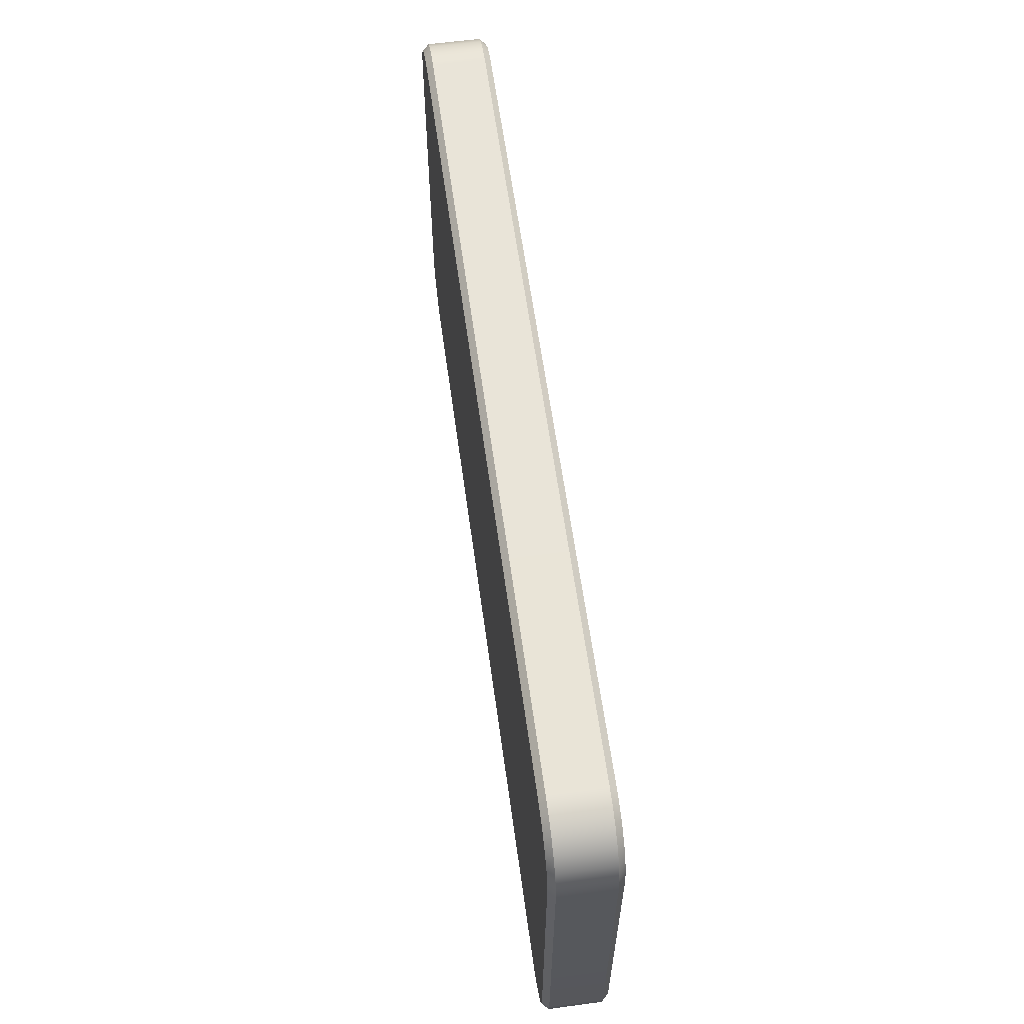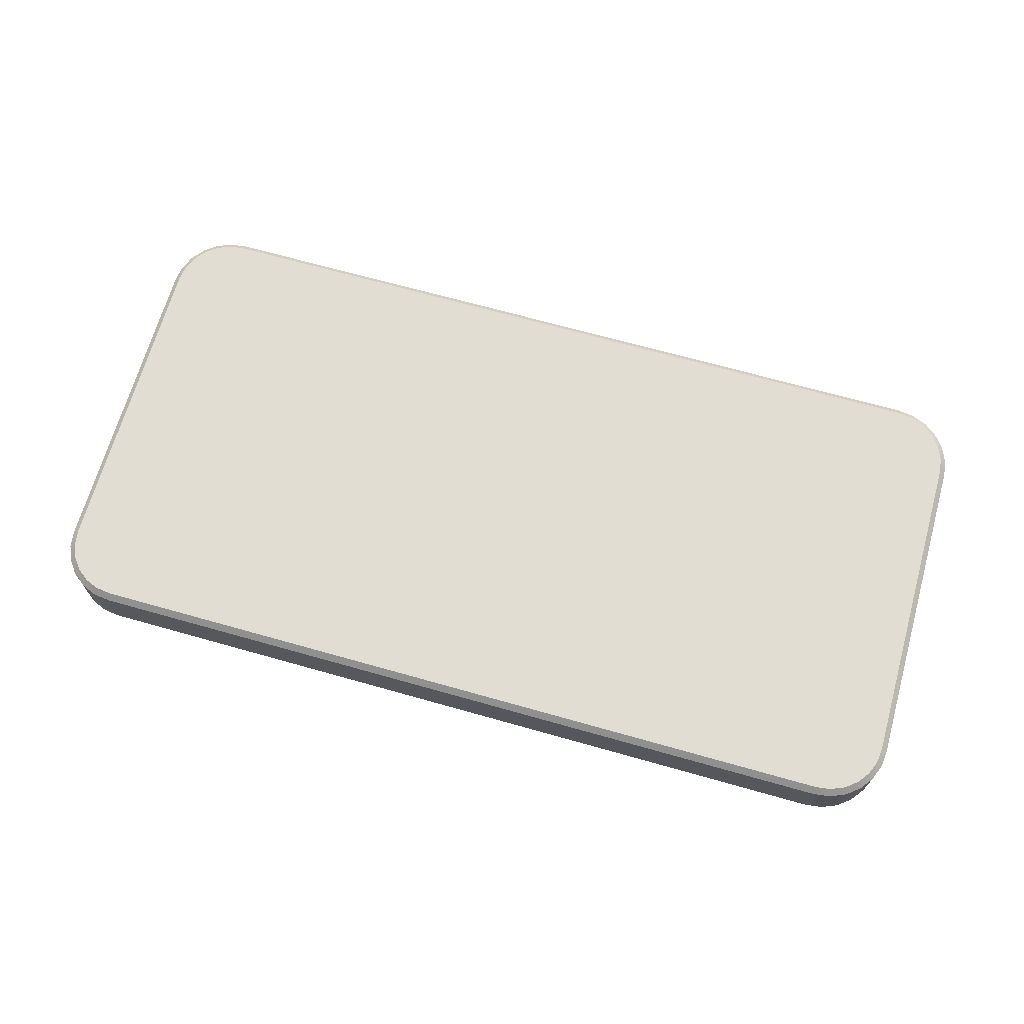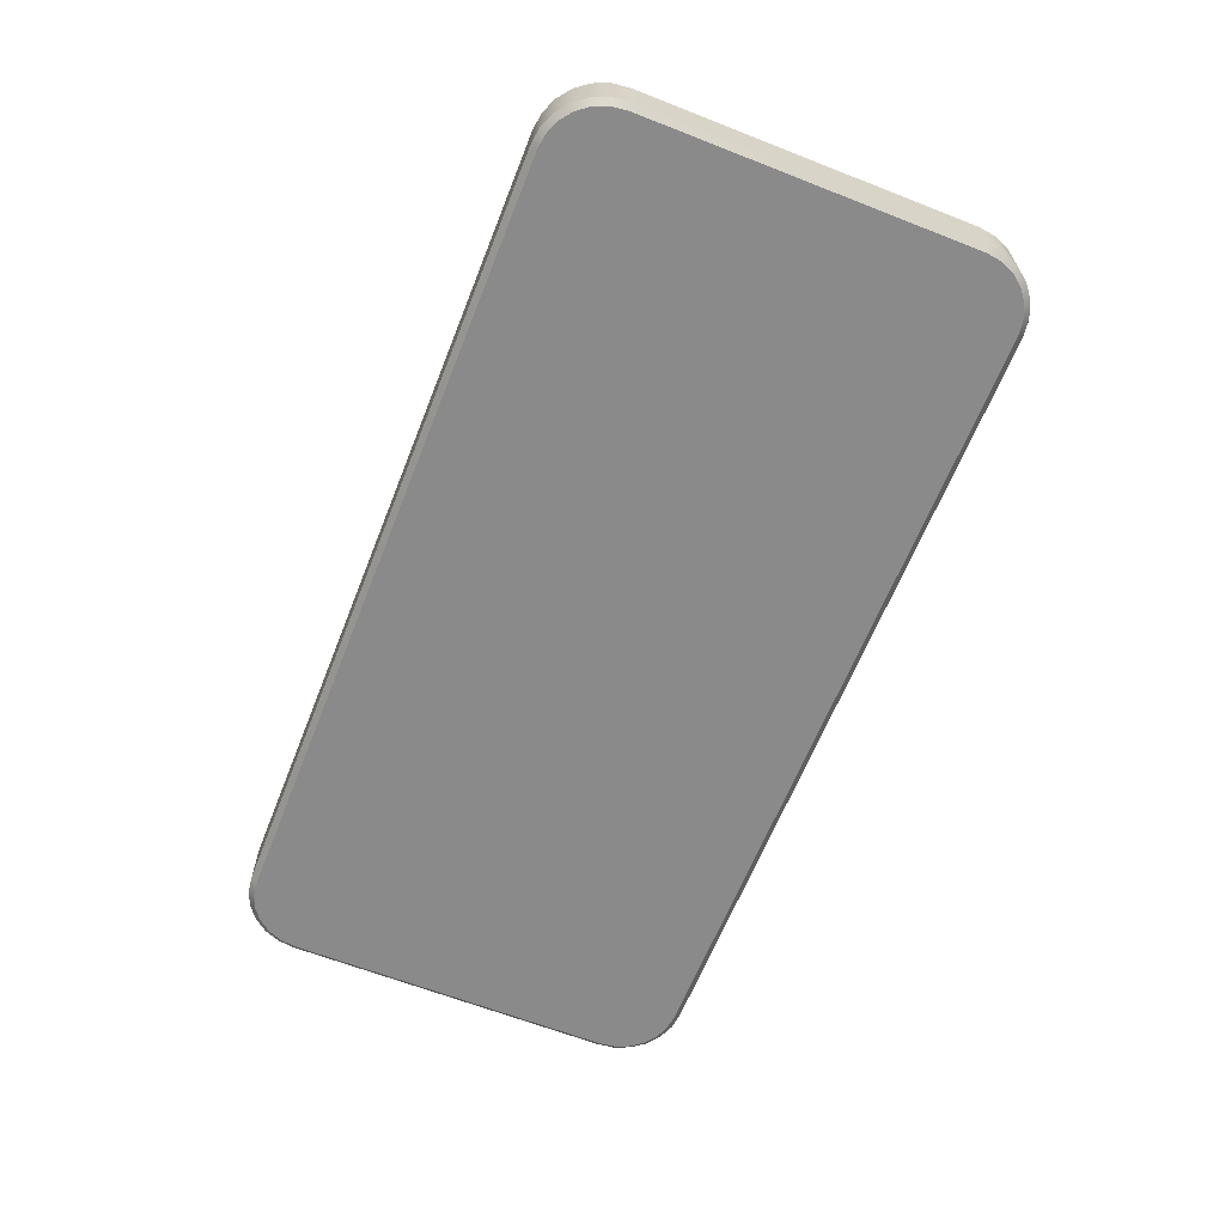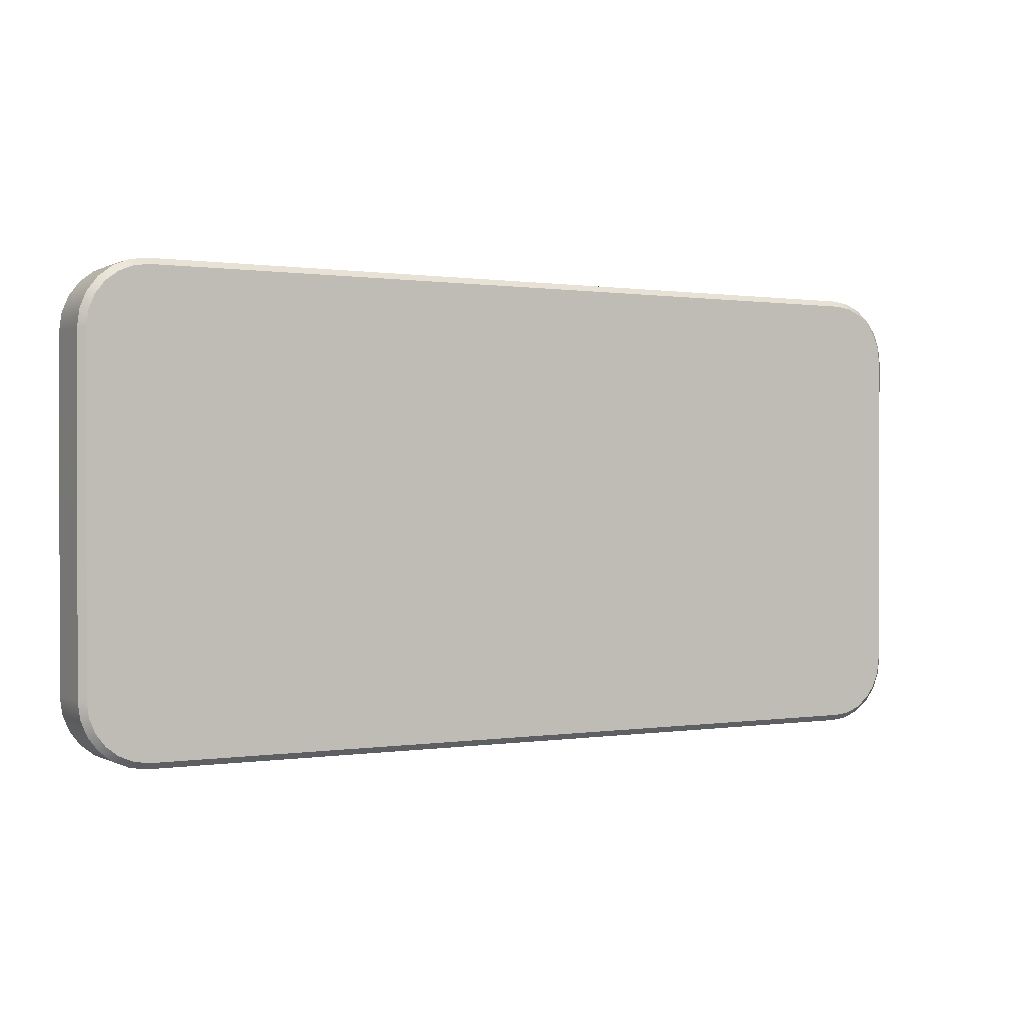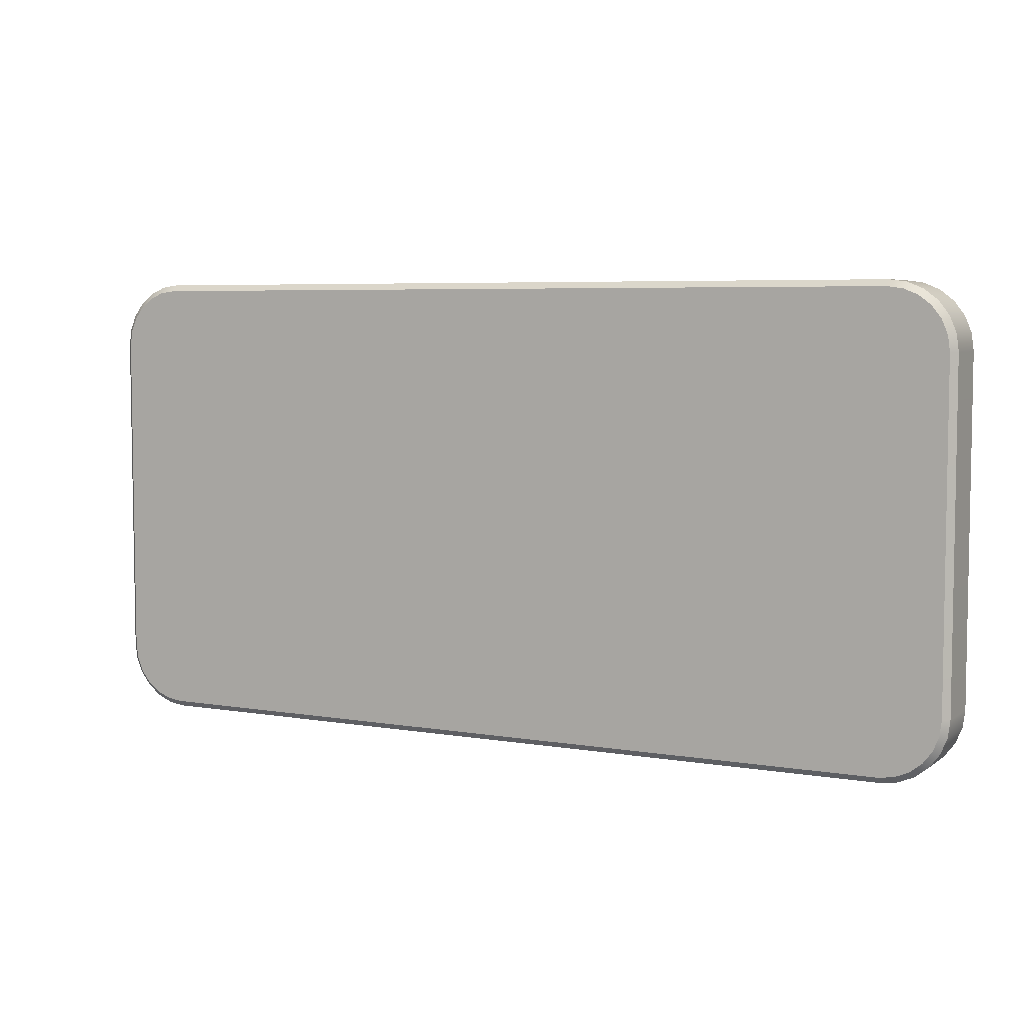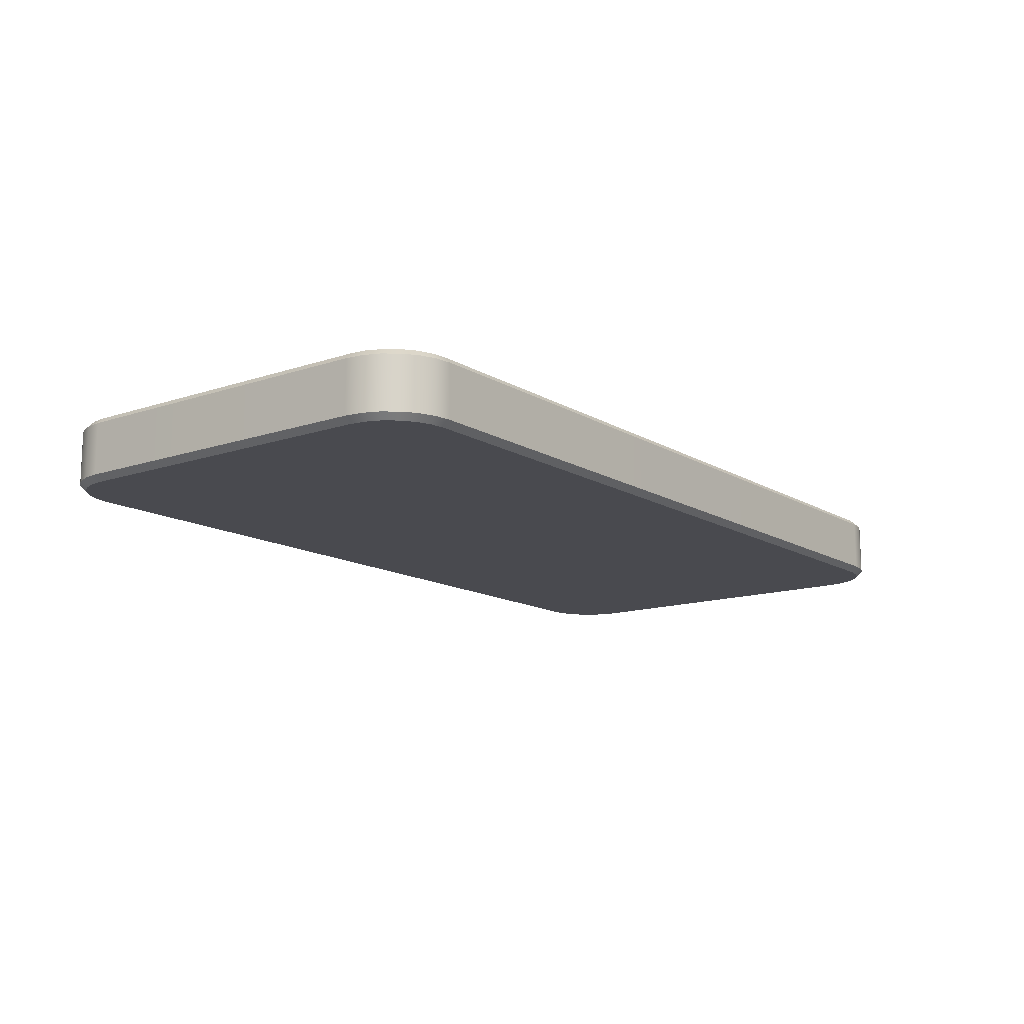
<metadata>
{"format":"obj","ext":"obj","renderer":"f3d","projection":"perspective","resolution":1024,"background":"white","views":[{"elev":60.6,"azim":82.2,"up":"+Z"},{"elev":68.3,"azim":15.8,"up":"+Y"},{"elev":-63.6,"azim":-111.6,"up":"+Y"},{"elev":0.4,"azim":-30.0,"up":"+Z"},{"elev":5.7,"azim":27.3,"up":"+Z"},{"elev":-13.6,"azim":127.2,"up":"+Y"}]}
</metadata>
<code>
g default
v 41.76 5.485 16.85
v 41.73 5.029 16.39
v 41.73 9.797 16.39
v 41.76 9.341 16.85
v 46.5 9.341 12.11
v 46.05 9.797 12.08
v 46.05 9.797 -12.08
v 46.5 9.341 -12.11
v 41.76 9.341 -16.85
v 41.73 9.797 -16.39
v 41.73 5.029 -16.39
v 41.76 5.486 -16.85
v 46.05 5.029 12.08
v 46.5 5.486 12.11
v 46.5 5.485 -12.11
v 46.05 5.029 -12.08
v 42.99 5.485 16.69
v 42.87 5.029 16.24
v 42.87 9.797 16.24
v 42.99 9.341 16.69
v 44.13 5.485 16.21
v 43.9 5.029 15.82
v 43.9 9.797 15.81
v 44.13 9.341 16.21
v 45.11 5.485 15.46
v 44.79 5.029 15.14
v 44.79 9.797 15.13
v 45.11 9.341 15.46
v 45.87 5.485 14.48
v 45.47 5.029 14.25
v 45.47 9.797 14.24
v 45.87 9.341 14.48
v 46.34 5.485 13.33
v 45.9 5.029 13.22
v 45.9 9.797 13.22
v 46.34 9.341 13.33
v 42.99 9.341 -16.69
v 42.87 9.797 -16.24
v 42.87 5.029 -16.24
v 42.99 5.486 -16.69
v 44.13 9.341 -16.21
v 43.9 9.797 -15.82
v 43.9 5.029 -15.81
v 44.13 5.486 -16.21
v 45.11 9.341 -15.46
v 44.79 9.797 -15.14
v 44.79 5.029 -15.13
v 45.11 5.485 -15.46
v 45.87 9.341 -14.48
v 45.47 9.797 -14.25
v 45.47 5.029 -14.24
v 45.87 5.485 -14.48
v 46.34 9.341 -13.33
v 45.9 9.797 -13.22
v 45.9 5.029 -13.22
v 46.34 5.485 -13.33
v 12.94 5.029 16.39
v 12.94 5.485 16.85
v 12.94 9.341 16.85
v 12.94 9.797 16.39
v 12.94 9.797 -16.39
v 12.94 9.341 -16.85
v 12.94 5.485 -16.85
v 12.94 5.029 -16.39
v -15.86 5.029 16.39
v -15.89 5.486 16.85
v -20.17 9.797 12.08
v -20.63 9.341 12.11
v -20.63 9.341 -12.11
v -20.17 9.797 -12.08
v -15.89 9.341 16.85
v -15.86 9.797 16.39
v -15.86 9.797 -16.39
v -15.89 9.341 -16.85
v -20.63 5.485 12.11
v -20.17 5.029 12.08
v -20.17 5.029 -12.08
v -20.63 5.486 -12.11
v -15.89 5.485 -16.85
v -15.86 5.029 -16.39
v -20.47 5.485 13.33
v -20.02 5.029 13.22
v -20.02 9.797 13.22
v -20.47 9.341 13.33
v -19.99 5.485 14.48
v -19.6 5.029 14.24
v -19.59 9.797 14.25
v -19.99 9.341 14.48
v -19.24 5.485 15.46
v -18.92 5.029 15.13
v -18.91 9.797 15.14
v -19.24 9.341 15.46
v -18.26 5.485 16.21
v -18.03 5.029 15.81
v -18.02 9.797 15.82
v -18.26 9.341 16.21
v -17.11 5.485 16.69
v -17 5.029 16.24
v -16.99 9.797 16.24
v -17.11 9.341 16.69
v -20.47 9.341 -13.33
v -20.02 9.797 -13.22
v -20.02 5.029 -13.22
v -20.47 5.486 -13.33
v -19.99 9.341 -14.48
v -19.6 9.797 -14.24
v -19.59 5.029 -14.25
v -19.99 5.486 -14.48
v -19.24 9.341 -15.46
v -18.92 9.797 -15.13
v -18.91 5.029 -15.14
v -19.24 5.485 -15.46
v -18.26 9.341 -16.21
v -18.03 9.797 -15.81
v -18.02 5.029 -15.82
v -18.26 5.485 -16.21
v -17.11 9.341 -16.69
v -17 9.797 -16.24
v -16.99 5.029 -16.24
v -17.11 5.485 -16.69
g polySurface2
f 1 2 18 17
f 3 4 20 19
f 5 6 35 36
f 6 5 8 7
f 7 8 53 54
f 9 10 38 37
f 11 12 40 39
f 13 14 33 34
f 14 13 16 15
f 15 16 55 56
f 17 18 22 21
f 19 20 24 23
f 21 22 26 25
f 23 24 28 27
f 25 26 30 29
f 27 28 32 31
f 29 30 34 33
f 31 32 36 35
f 37 38 42 41
f 39 40 44 43
f 41 42 46 45
f 43 44 48 47
f 45 46 50 49
f 47 48 52 51
f 49 50 54 53
f 51 52 56 55
f 5 14 15 8
f 1 17 20 4
f 17 21 24 20
f 21 25 28 24
f 25 29 32 28
f 29 33 36 32
f 33 14 5 36
f 9 37 40 12
f 37 41 44 40
f 41 45 48 44
f 45 49 52 48
f 49 53 56 52
f 53 8 15 56
f 54 50 46 42 38 10 61 60 3 19 23 27 31 35 6 7
f 16 13 34 30 26 22 18 2 57 64 11 39 43 47 51 55
f 58 57 2 1
f 60 59 4 3
f 62 61 10 9
f 64 63 12 11
f 59 58 1 4
f 63 62 9 12
f 65 66 97 98
f 66 65 57 58
f 67 68 84 83
f 68 67 70 69
f 69 70 102 101
f 71 72 99 100
f 72 71 59 60
f 73 74 117 118
f 74 73 61 62
f 75 76 82 81
f 76 75 78 77
f 77 78 104 103
f 79 80 119 120
f 80 79 63 64
f 81 82 86 85
f 83 84 88 87
f 85 86 90 89
f 87 88 92 91
f 89 90 94 93
f 91 92 96 95
f 93 94 98 97
f 95 96 100 99
f 101 102 106 105
f 103 104 108 107
f 105 106 110 109
f 107 108 112 111
f 109 110 114 113
f 111 112 116 115
f 113 114 118 117
f 115 116 120 119
f 71 66 58 59
f 79 74 62 63
f 69 78 75 68
f 75 81 84 68
f 81 85 88 84
f 85 89 92 88
f 89 93 96 92
f 93 97 100 96
f 97 66 71 100
f 69 101 104 78
f 101 105 108 104
f 105 109 112 108
f 109 113 116 112
f 113 117 120 116
f 117 74 79 120
f 60 61 73 118 114 110 106 102 70 67 83 87 91 95 99 72
f 64 57 65 98 94 90 86 82 76 77 103 107 111 115 119 80

</code>
